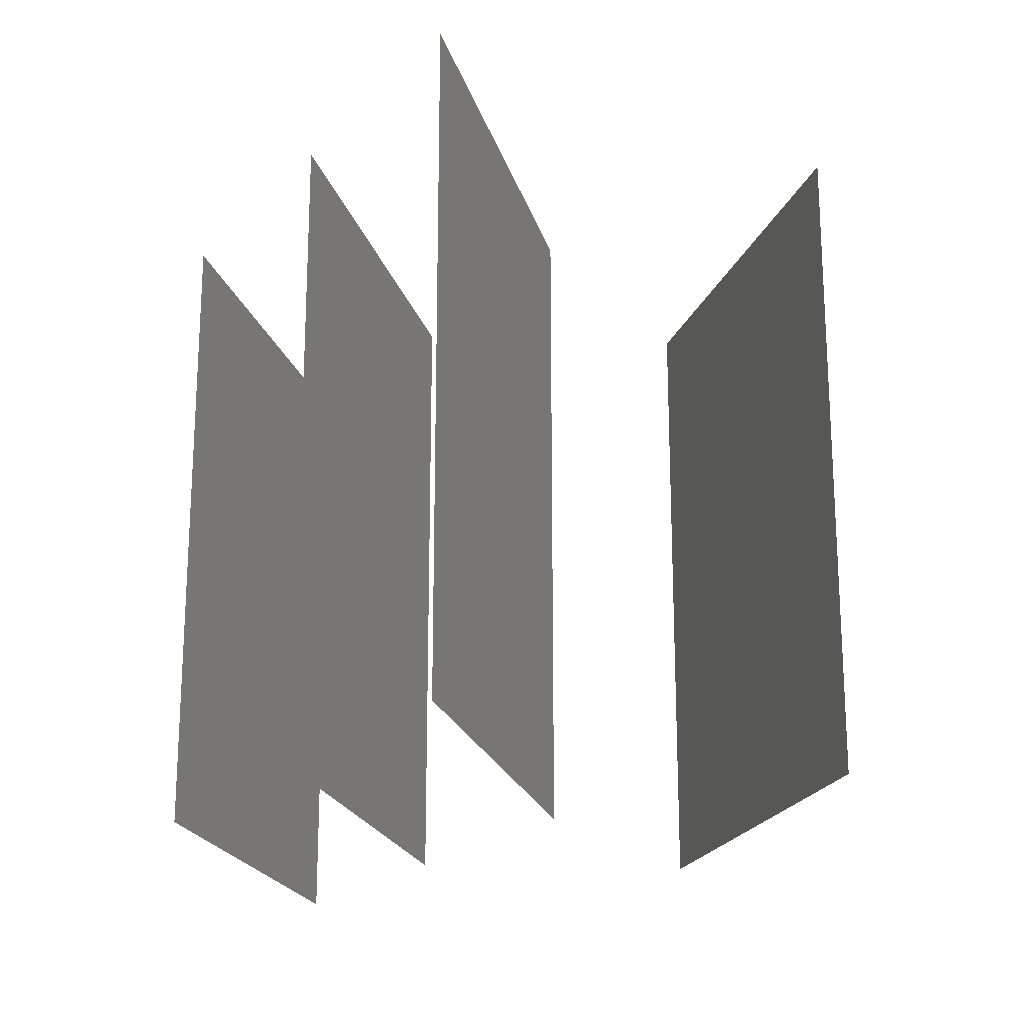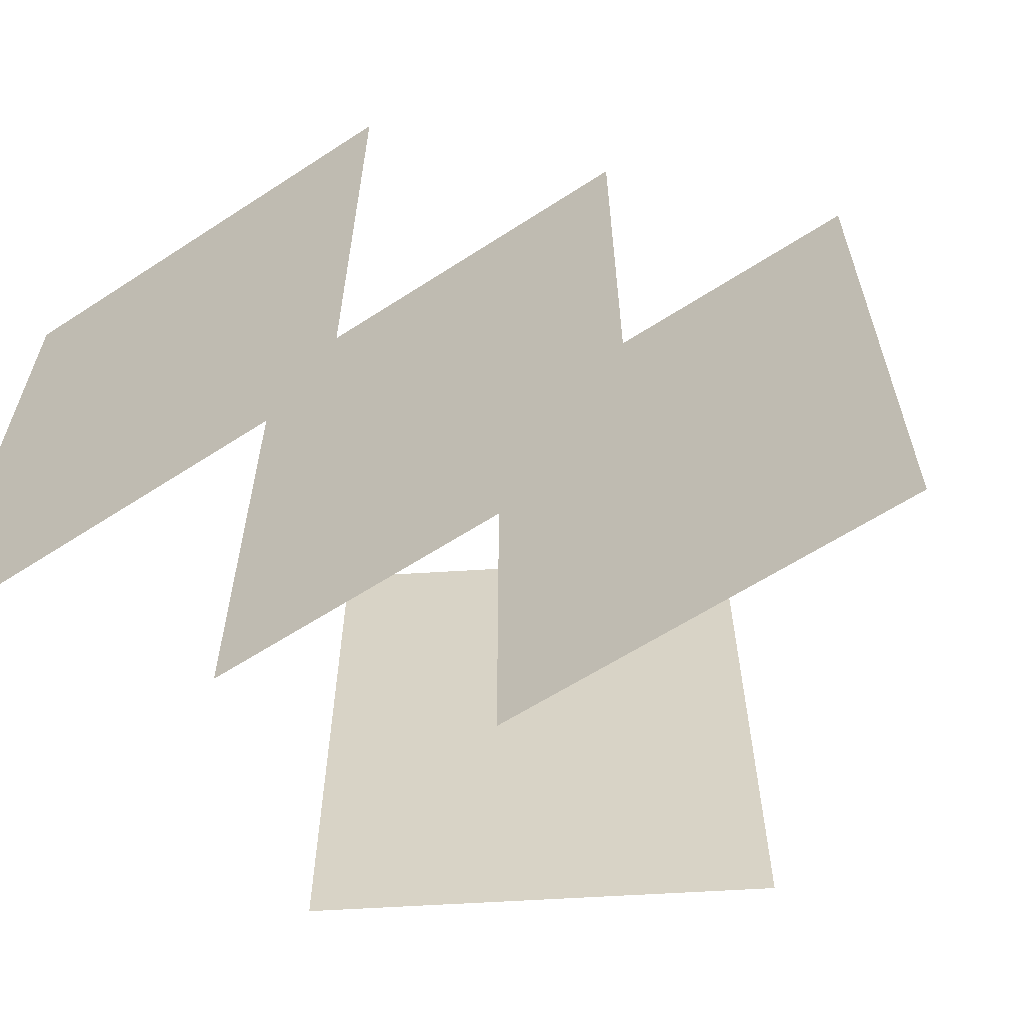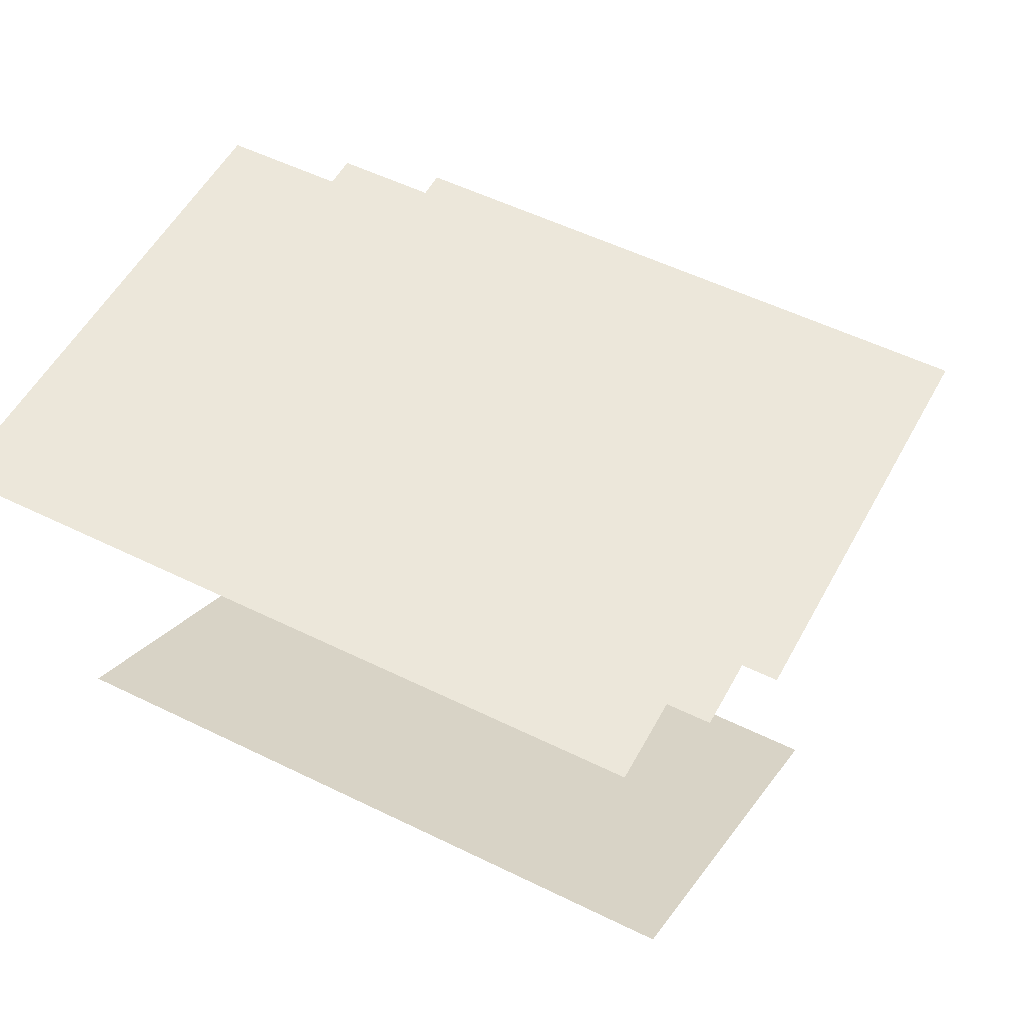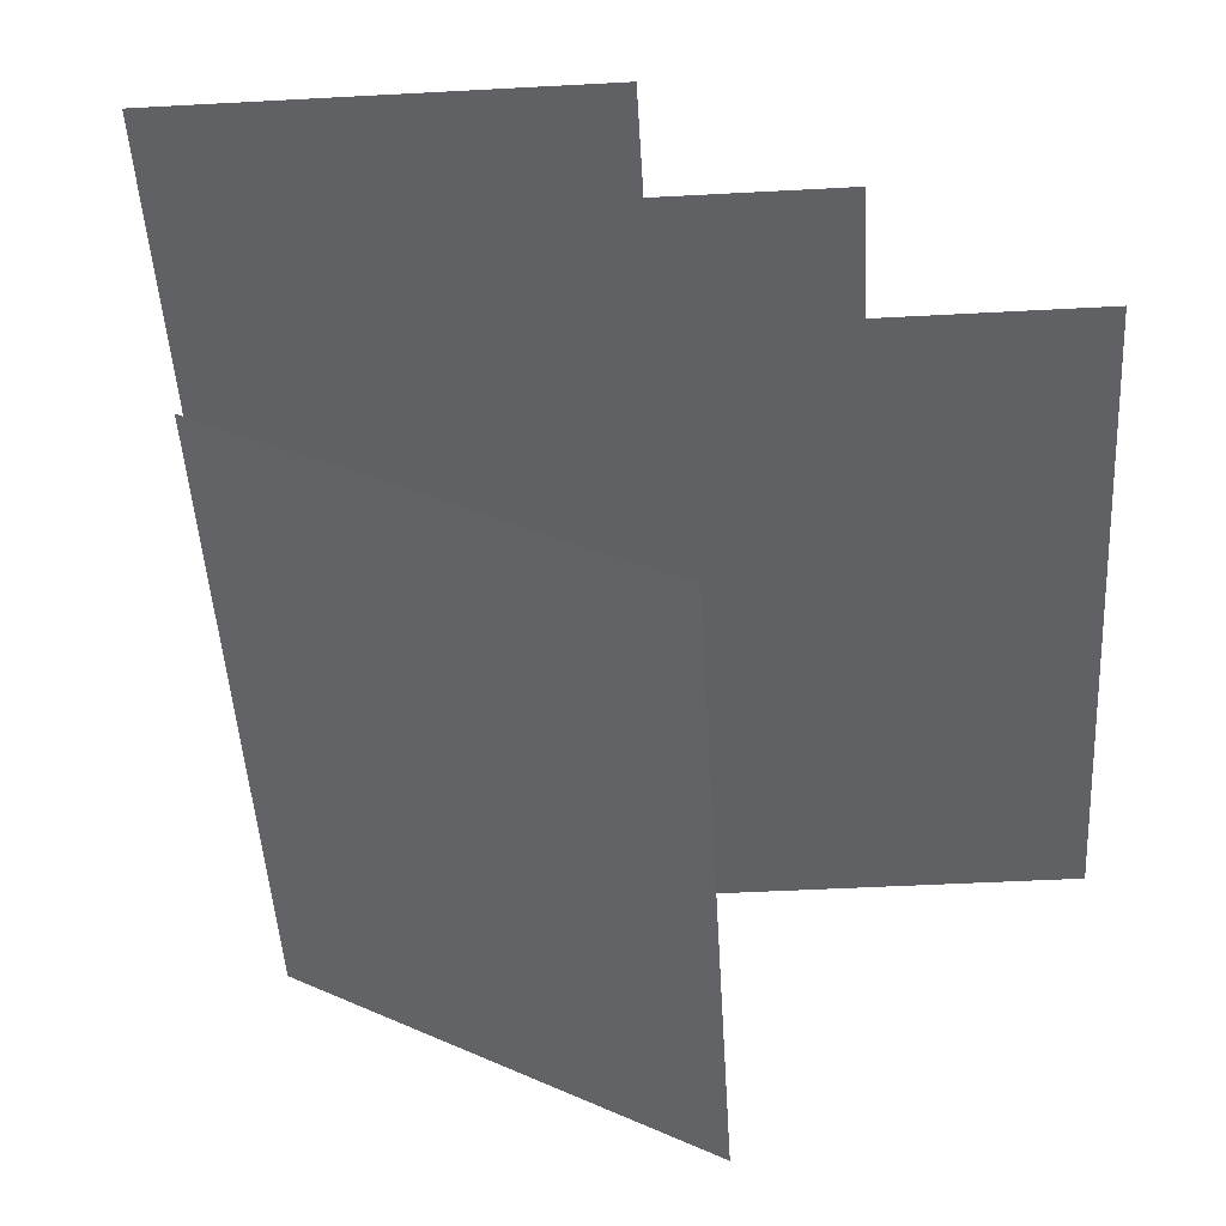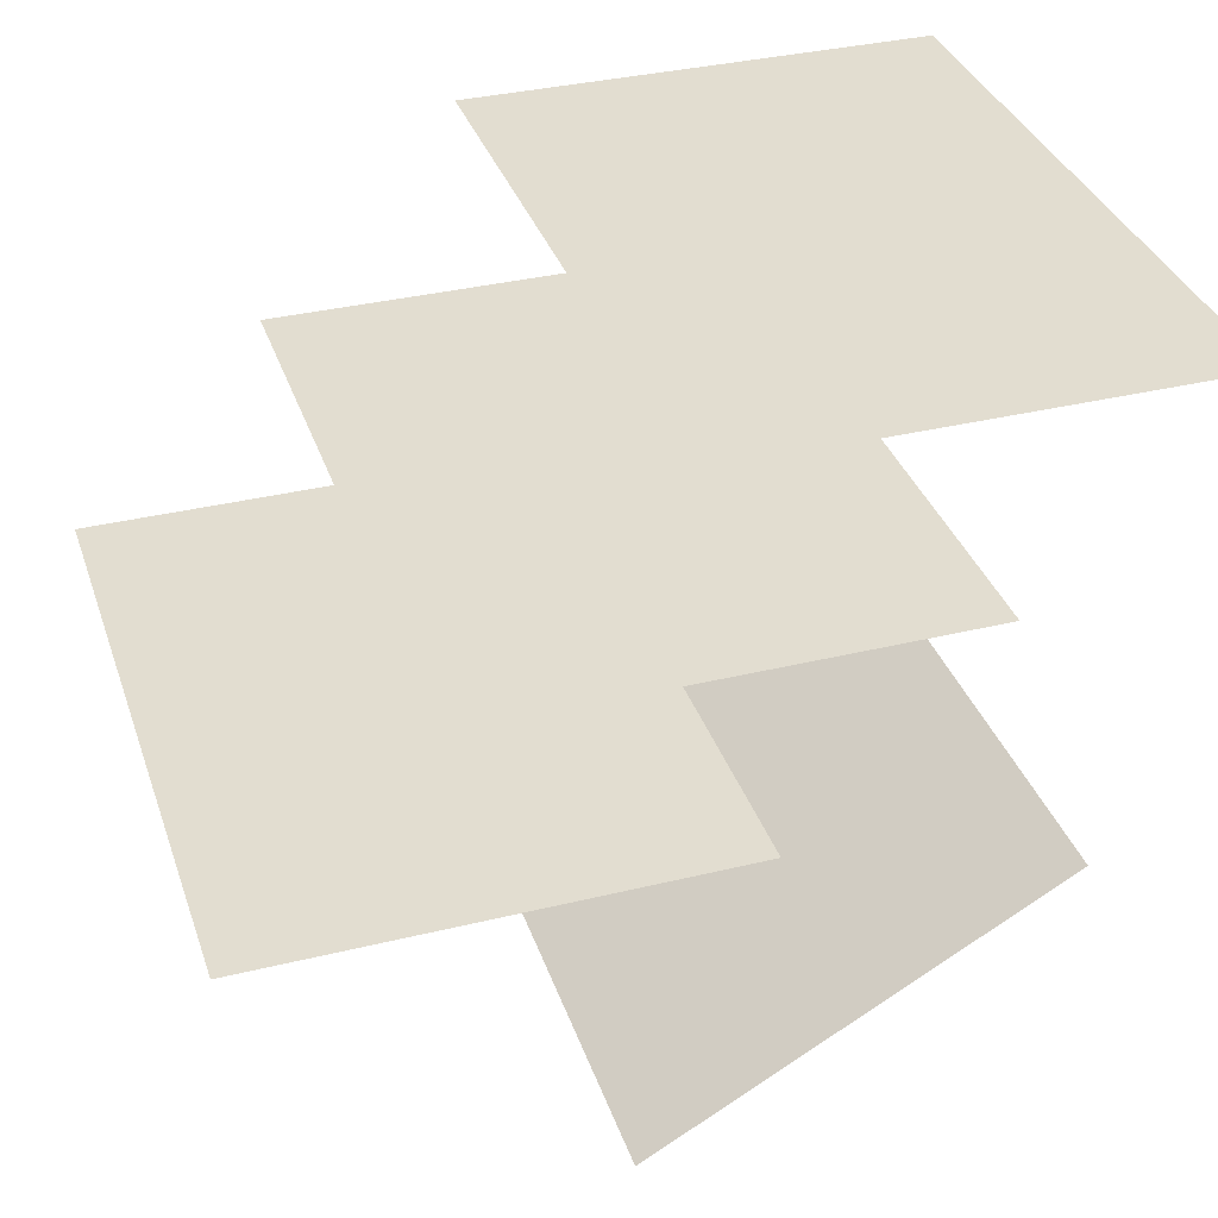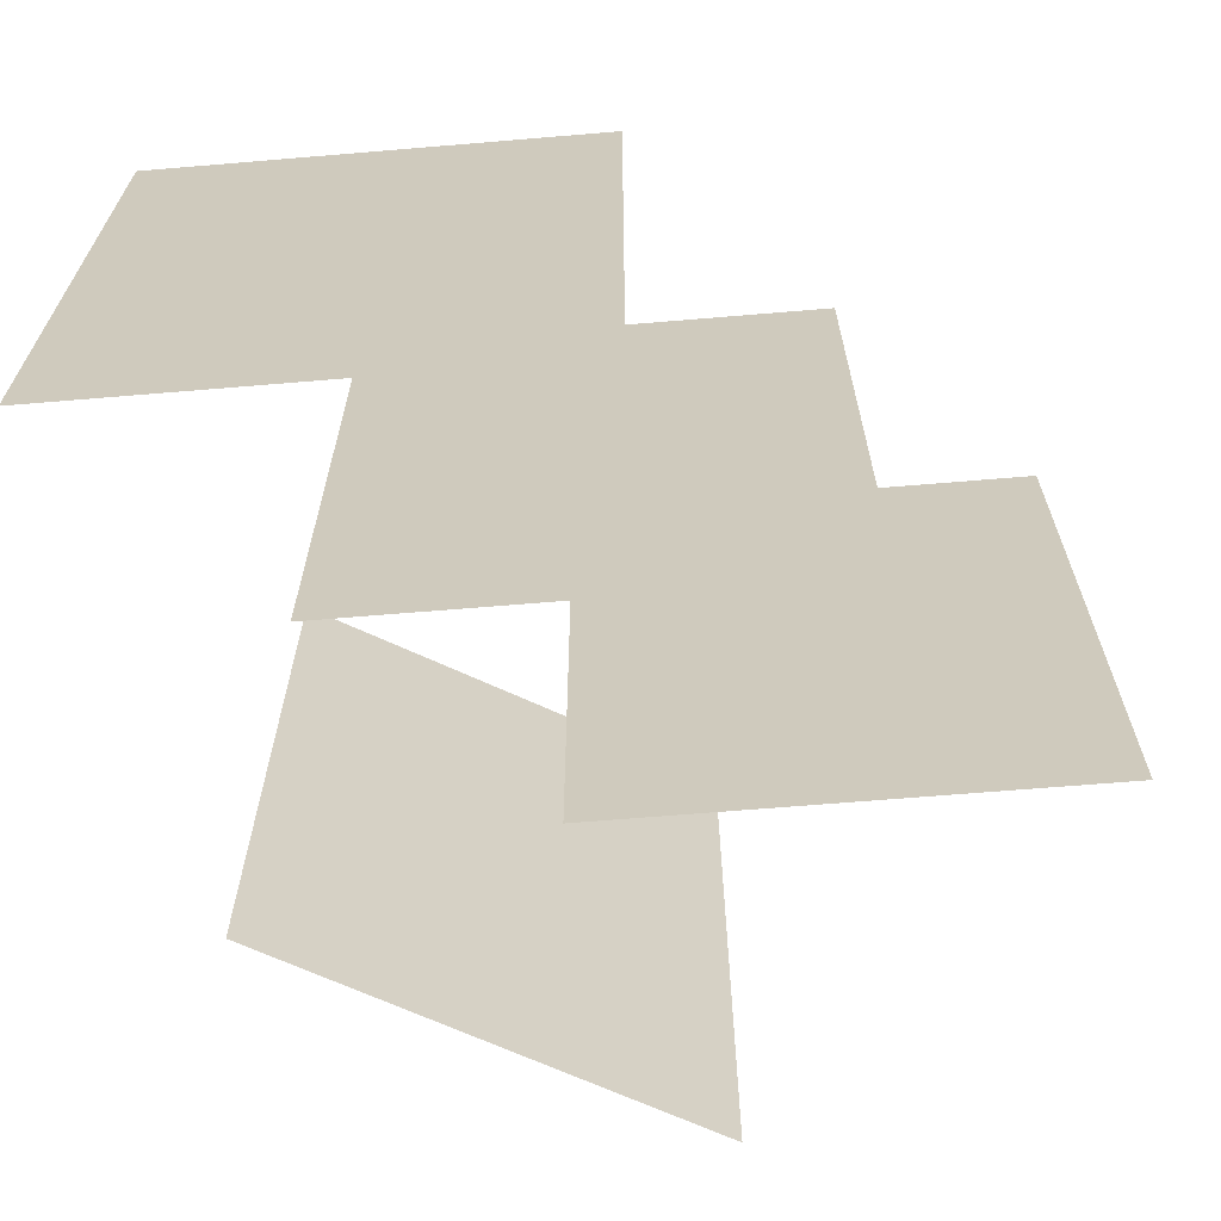
<metadata>
{"format":"obj","ext":"obj","renderer":"f3d","projection":"perspective","resolution":1024,"background":"white","views":[{"elev":-20.3,"azim":103.8,"up":"+Y"},{"elev":-60.7,"azim":33.6,"up":"+Y"},{"elev":53.1,"azim":-62.2,"up":"+Z"},{"elev":-49.1,"azim":3.4,"up":"+Z"},{"elev":35.3,"azim":162.1,"up":"+Z"},{"elev":-65.7,"azim":4.8,"up":"+Y"}]}
</metadata>
<code>
o obj0
v 1.21 -1.694 0
v 1.21 1.694 -0
v -1.21 -1.694 0
v -1.21 1.694 -0
v 0.2103 -1.694 1
v 0.2103 1.694 1
v -2.21 -1.694 1
v -2.21 1.694 1
v 2.21 -1.694 -1
v 2.21 1.694 -1
v -0.2103 -1.694 -1
v -0.2103 1.694 -1
v 0.4235 -1.694 -2.639
v 0.4235 1.694 -2.639
v -1.673 -1.694 -1.429
v -1.673 1.694 -1.429
f 3 1 2 4
f 7 5 6 8
f 11 9 10 12
f 15 13 14 16

</code>
